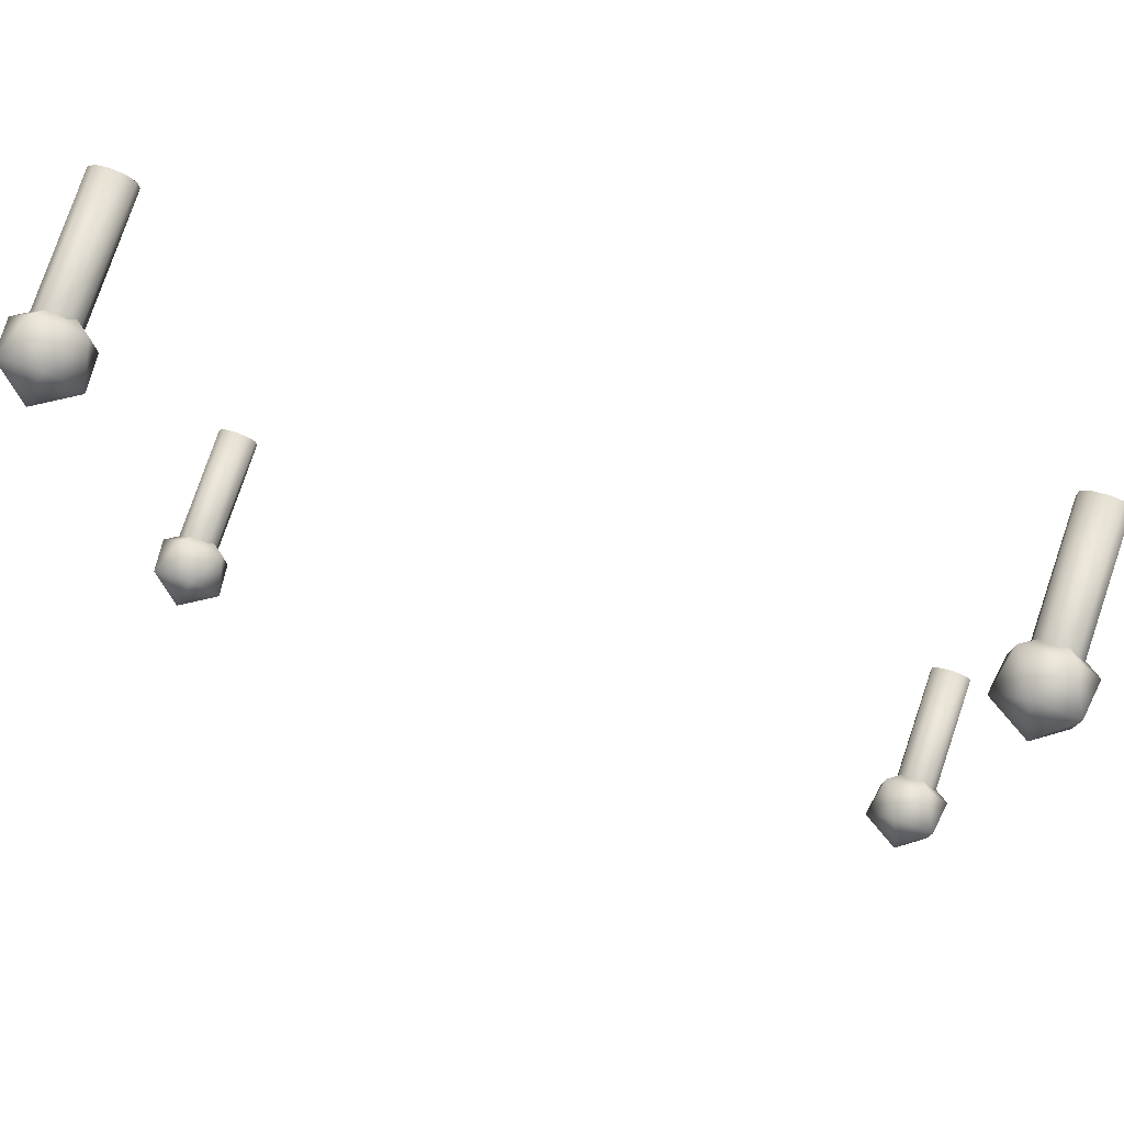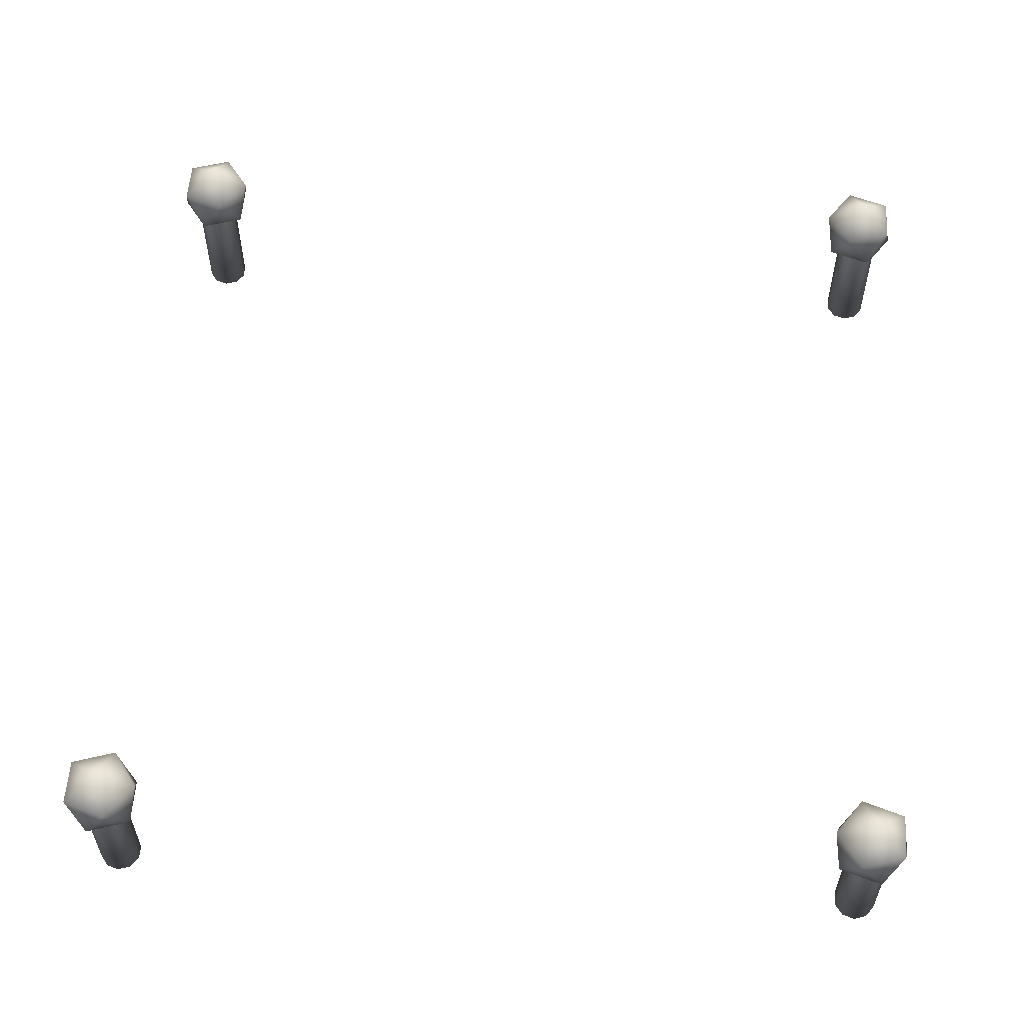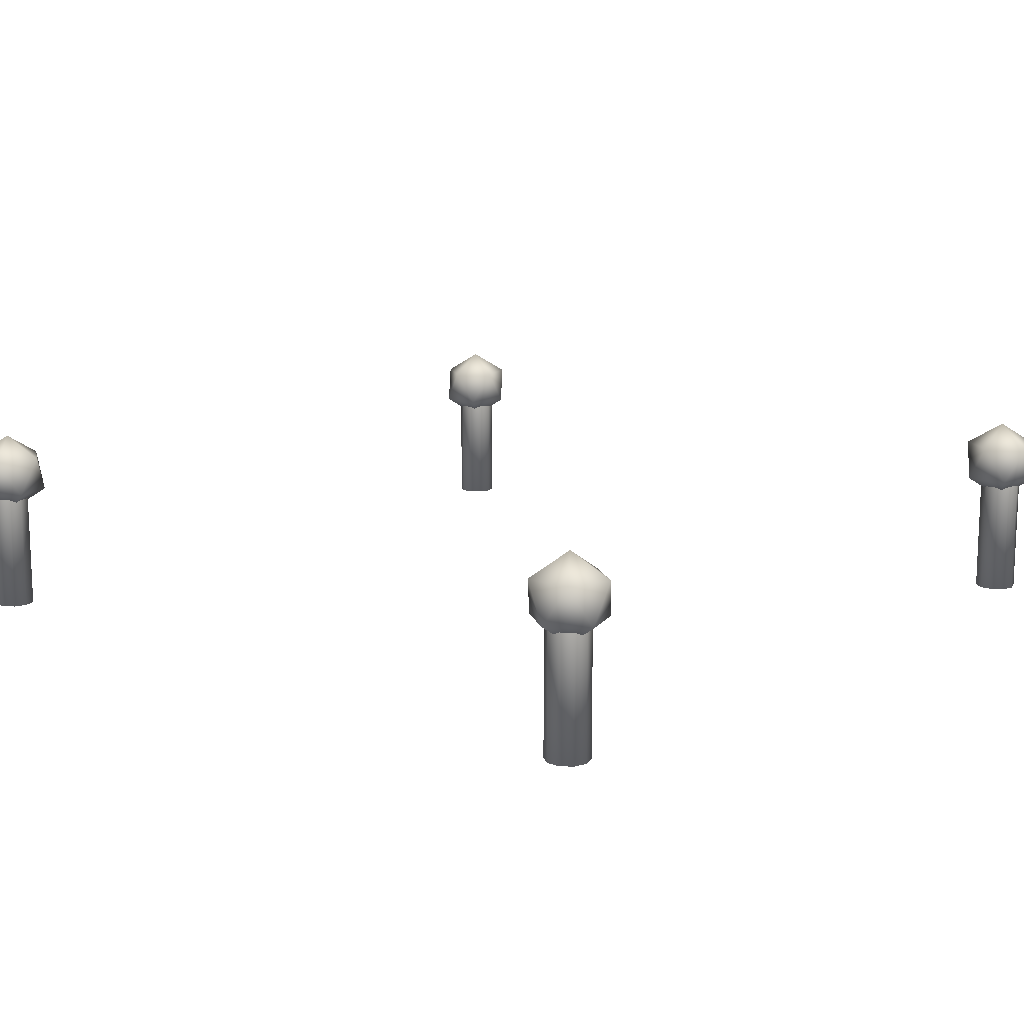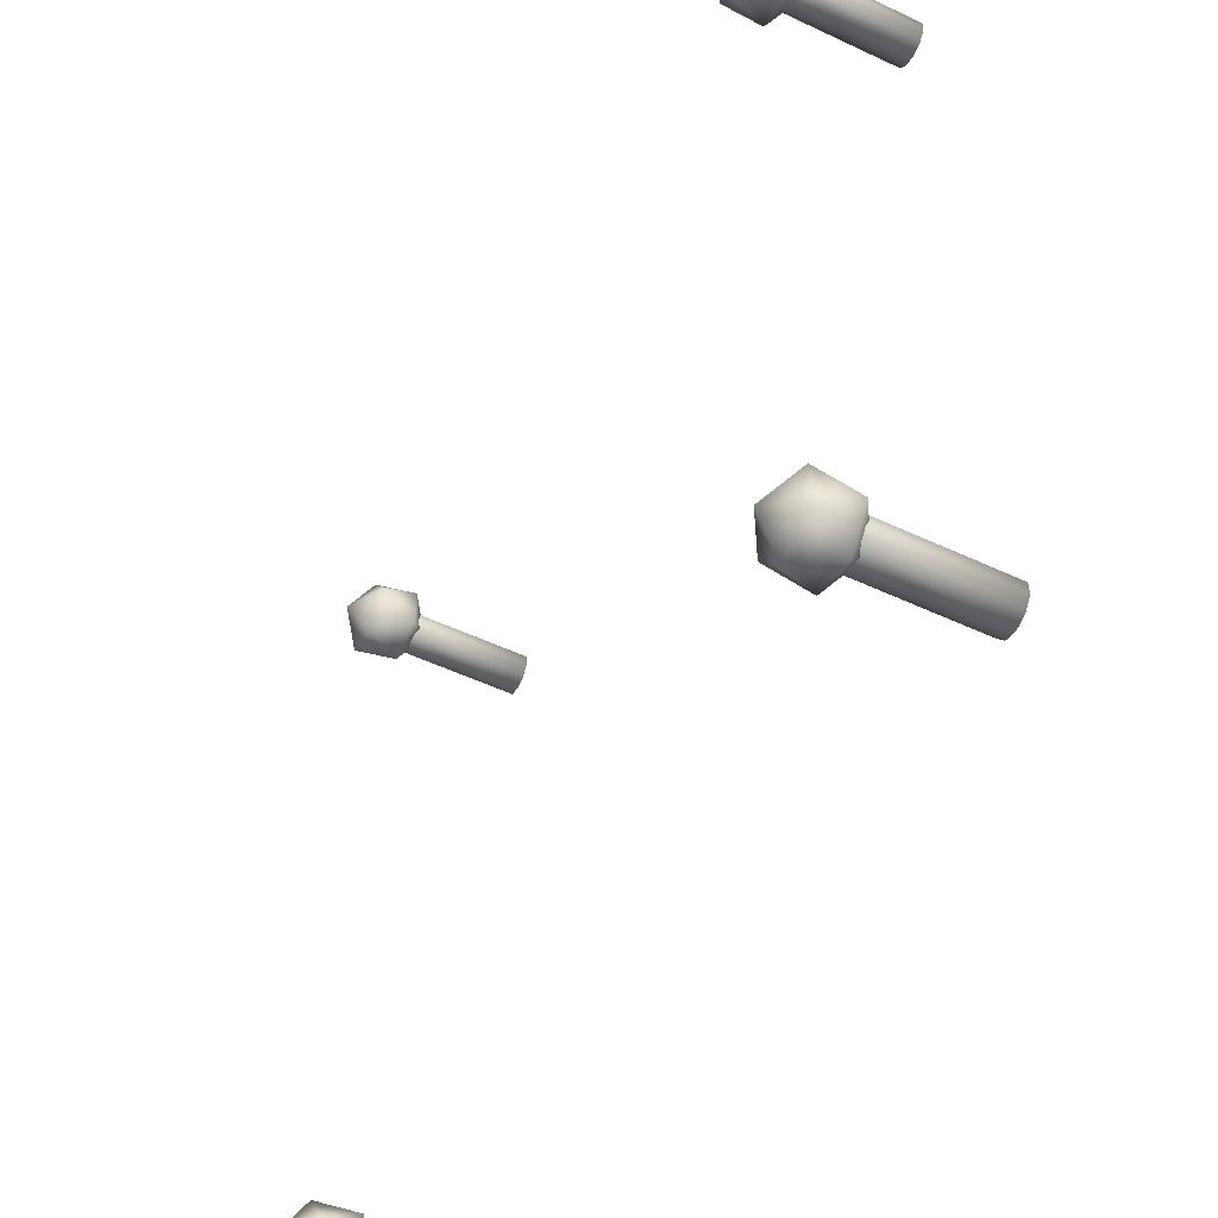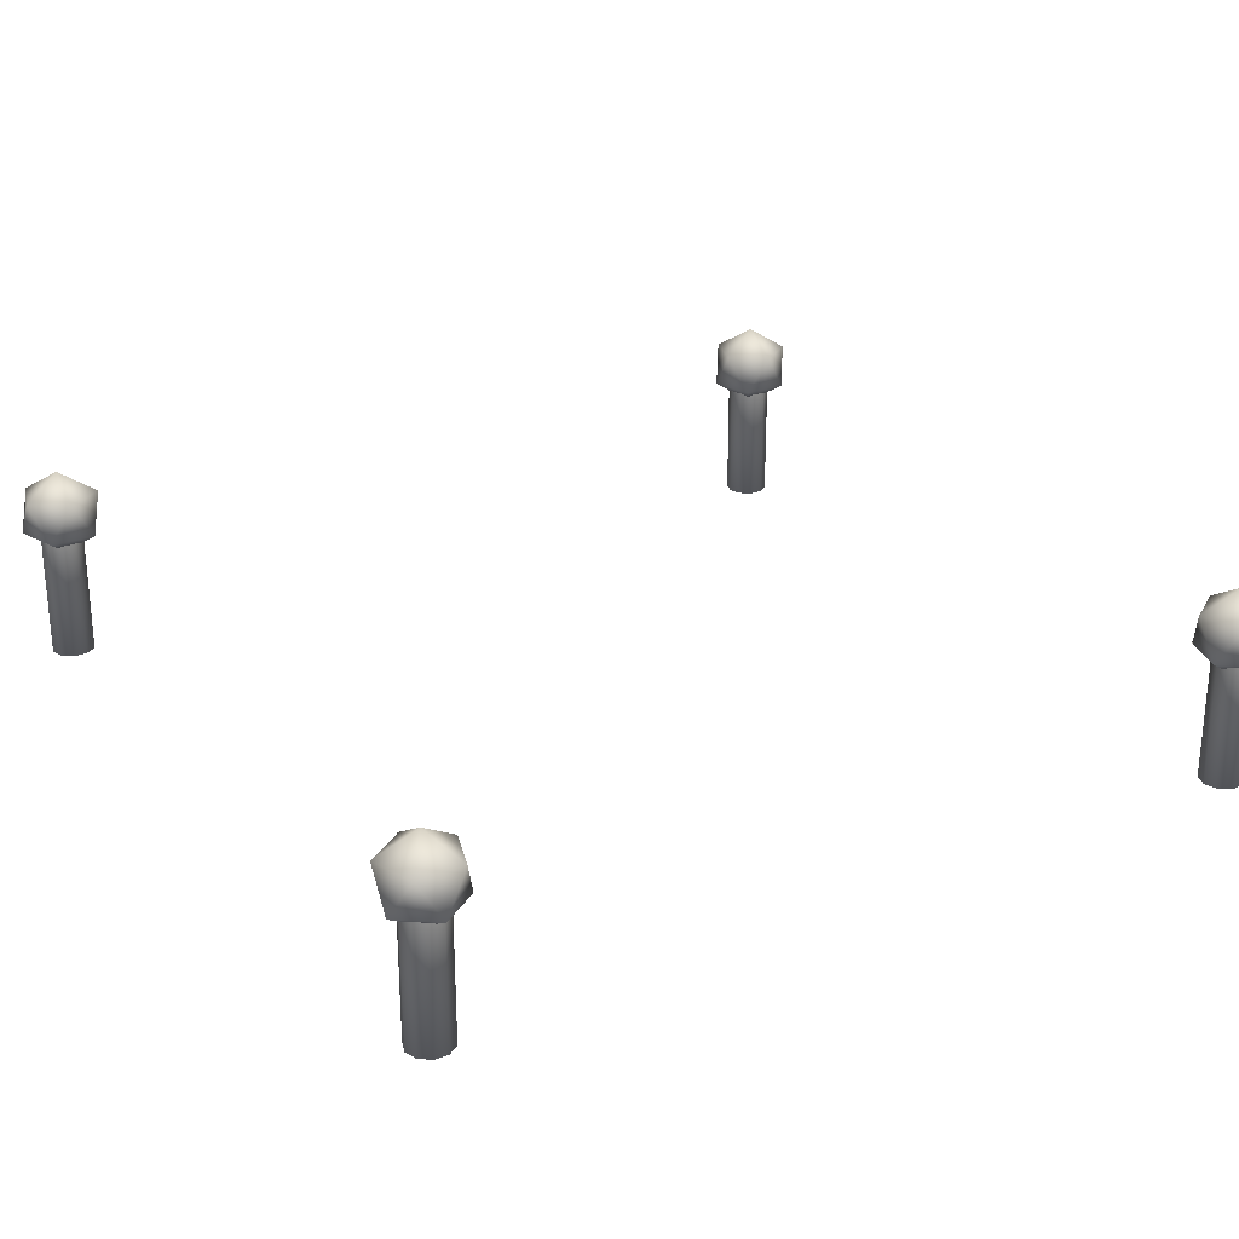
<metadata>
{"format":"obj","ext":"obj","renderer":"f3d","projection":"perspective","resolution":1024,"background":"white","views":[{"elev":78.4,"azim":-161.2,"up":"+Z"},{"elev":57.3,"azim":-175.9,"up":"+Y"},{"elev":13.0,"azim":130.6,"up":"+Y"},{"elev":-52.4,"azim":-116.8,"up":"+Z"},{"elev":26.0,"azim":59.3,"up":"+Y"}]}
</metadata>
<code>
o Cylinder
v -1.769 0 -1.905
v -1.769 0.5704 -1.905
v -1.713 0 -1.886
v -1.713 0.5704 -1.886
v -1.678 0 -1.838
v -1.678 0.5704 -1.838
v -1.678 0 -1.778
v -1.678 0.5704 -1.778
v -1.713 0 -1.73
v -1.713 0.5704 -1.73
v -1.769 0 -1.712
v -1.769 0.5704 -1.712
v -1.826 0 -1.73
v -1.826 0.5704 -1.73
v -1.861 0 -1.778
v -1.861 0.5704 -1.778
v -1.861 0 -1.838
v -1.861 0.5704 -1.838
v -1.826 0 -1.886
v -1.826 0.5704 -1.886
v -1.761 0.4739 -1.808
v -1.623 0.5796 -1.707
v -1.814 0.5796 -1.645
v -1.932 0.5796 -1.808
v -1.814 0.5796 -1.97
v -1.623 0.5796 -1.908
v -1.708 0.7504 -1.645
v -1.899 0.7504 -1.707
v -1.899 0.7504 -1.908
v -1.708 0.7504 -1.97
v -1.59 0.7504 -1.808
v -1.761 0.8561 -1.808
v 1.769 0 -1.905
v 1.769 0.5704 -1.905
v 1.713 0 -1.886
v 1.713 0.5704 -1.886
v 1.678 0 -1.838
v 1.678 0.5704 -1.838
v 1.678 0 -1.778
v 1.678 0.5704 -1.778
v 1.713 0 -1.73
v 1.713 0.5704 -1.73
v 1.769 0 -1.712
v 1.769 0.5704 -1.712
v 1.826 0 -1.73
v 1.826 0.5704 -1.73
v 1.861 0 -1.778
v 1.861 0.5704 -1.778
v 1.861 0 -1.838
v 1.861 0.5704 -1.838
v 1.826 0 -1.886
v 1.826 0.5704 -1.886
v 1.761 0.4739 -1.808
v 1.623 0.5796 -1.707
v 1.814 0.5796 -1.645
v 1.932 0.5796 -1.808
v 1.814 0.5796 -1.97
v 1.623 0.5796 -1.908
v 1.708 0.7504 -1.645
v 1.899 0.7504 -1.707
v 1.899 0.7504 -1.908
v 1.708 0.7504 -1.97
v 1.59 0.7504 -1.808
v 1.761 0.8561 -1.808
v -1.769 0 1.905
v -1.769 0.5704 1.905
v -1.713 0 1.886
v -1.713 0.5704 1.886
v -1.678 0 1.838
v -1.678 0.5704 1.838
v -1.678 0 1.778
v -1.678 0.5704 1.778
v -1.713 0 1.73
v -1.713 0.5704 1.73
v -1.769 0 1.712
v -1.769 0.5704 1.712
v -1.826 0 1.73
v -1.826 0.5704 1.73
v -1.861 0 1.778
v -1.861 0.5704 1.778
v -1.861 0 1.838
v -1.861 0.5704 1.838
v -1.826 0 1.886
v -1.826 0.5704 1.886
v -1.761 0.4739 1.808
v -1.623 0.5796 1.707
v -1.814 0.5796 1.645
v -1.932 0.5796 1.808
v -1.814 0.5796 1.97
v -1.623 0.5796 1.908
v -1.708 0.7504 1.645
v -1.899 0.7504 1.707
v -1.899 0.7504 1.908
v -1.708 0.7504 1.97
v -1.59 0.7504 1.808
v -1.761 0.8561 1.808
v 1.769 0 1.905
v 1.769 0.5704 1.905
v 1.713 0 1.886
v 1.713 0.5704 1.886
v 1.678 0 1.838
v 1.678 0.5704 1.838
v 1.678 0 1.778
v 1.678 0.5704 1.778
v 1.713 0 1.73
v 1.713 0.5704 1.73
v 1.769 0 1.712
v 1.769 0.5704 1.712
v 1.826 0 1.73
v 1.826 0.5704 1.73
v 1.861 0 1.778
v 1.861 0.5704 1.778
v 1.861 0 1.838
v 1.861 0.5704 1.838
v 1.826 0 1.886
v 1.826 0.5704 1.886
v 1.761 0.4739 1.808
v 1.623 0.5796 1.707
v 1.814 0.5796 1.645
v 1.932 0.5796 1.808
v 1.814 0.5796 1.97
v 1.623 0.5796 1.908
v 1.708 0.7504 1.645
v 1.899 0.7504 1.707
v 1.899 0.7504 1.908
v 1.708 0.7504 1.97
v 1.59 0.7504 1.808
v 1.761 0.8561 1.808
f 21 22 23
f 22 21 26
f 21 23 24
f 21 24 25
f 21 25 26
f 22 26 31
f 23 22 27
f 24 23 28
f 25 24 29
f 26 25 30
f 22 31 27
f 23 27 28
f 24 28 29
f 25 29 30
f 26 30 31
f 27 31 32
f 28 27 32
f 29 28 32
f 30 29 32
f 31 30 32
f 53 55 54
f 54 58 53
f 53 56 55
f 53 57 56
f 53 58 57
f 54 63 58
f 55 59 54
f 56 60 55
f 57 61 56
f 58 62 57
f 54 59 63
f 55 60 59
f 56 61 60
f 57 62 61
f 58 63 62
f 59 64 63
f 60 64 59
f 61 64 60
f 62 64 61
f 63 64 62
f 85 87 86
f 86 90 85
f 85 88 87
f 85 89 88
f 85 90 89
f 86 95 90
f 87 91 86
f 88 92 87
f 89 93 88
f 90 94 89
f 86 91 95
f 87 92 91
f 88 93 92
f 89 94 93
f 90 95 94
f 91 96 95
f 92 96 91
f 93 96 92
f 94 96 93
f 95 96 94
f 117 118 119
f 118 117 122
f 117 119 120
f 117 120 121
f 117 121 122
f 118 122 127
f 119 118 123
f 120 119 124
f 121 120 125
f 122 121 126
f 118 127 123
f 119 123 124
f 120 124 125
f 121 125 126
f 122 126 127
f 123 127 128
f 124 123 128
f 125 124 128
f 126 125 128
f 127 126 128
f 2 3 1
f 4 5 3
f 6 7 5
f 8 9 7
f 10 11 9
f 12 13 11
f 14 15 13
f 16 17 15
f 18 19 17
f 20 1 19
f 7 15 19
f 35 34 33
f 37 36 35
f 39 38 37
f 41 40 39
f 43 42 41
f 45 44 43
f 47 46 45
f 49 48 47
f 51 50 49
f 33 52 51
f 47 37 35
f 67 66 65
f 69 68 67
f 71 70 69
f 73 72 71
f 75 74 73
f 77 76 75
f 79 78 77
f 81 80 79
f 83 82 81
f 65 84 83
f 79 69 67
f 98 99 97
f 100 101 99
f 102 103 101
f 104 105 103
f 106 107 105
f 108 109 107
f 110 111 109
f 112 113 111
f 114 115 113
f 116 97 115
f 103 111 115
f 2 4 3
f 4 6 5
f 6 8 7
f 8 10 9
f 10 12 11
f 12 14 13
f 14 16 15
f 16 18 17
f 18 20 19
f 20 2 1
f 19 1 7
f 3 5 7
f 7 9 11
f 11 13 7
f 15 17 19
f 1 3 7
f 7 13 15
f 35 36 34
f 37 38 36
f 39 40 38
f 41 42 40
f 43 44 42
f 45 46 44
f 47 48 46
f 49 50 48
f 51 52 50
f 33 34 52
f 35 33 47
f 51 49 47
f 47 45 39
f 43 41 39
f 39 37 47
f 33 51 47
f 45 43 39
f 67 68 66
f 69 70 68
f 71 72 70
f 73 74 72
f 75 76 74
f 77 78 76
f 79 80 78
f 81 82 80
f 83 84 82
f 65 66 84
f 67 65 79
f 83 81 79
f 79 77 71
f 75 73 71
f 71 69 79
f 65 83 79
f 77 75 71
f 98 100 99
f 100 102 101
f 102 104 103
f 104 106 105
f 106 108 107
f 108 110 109
f 110 112 111
f 112 114 113
f 114 116 115
f 116 98 97
f 115 97 103
f 99 101 103
f 103 105 107
f 107 109 103
f 111 113 115
f 97 99 103
f 103 109 111

</code>
